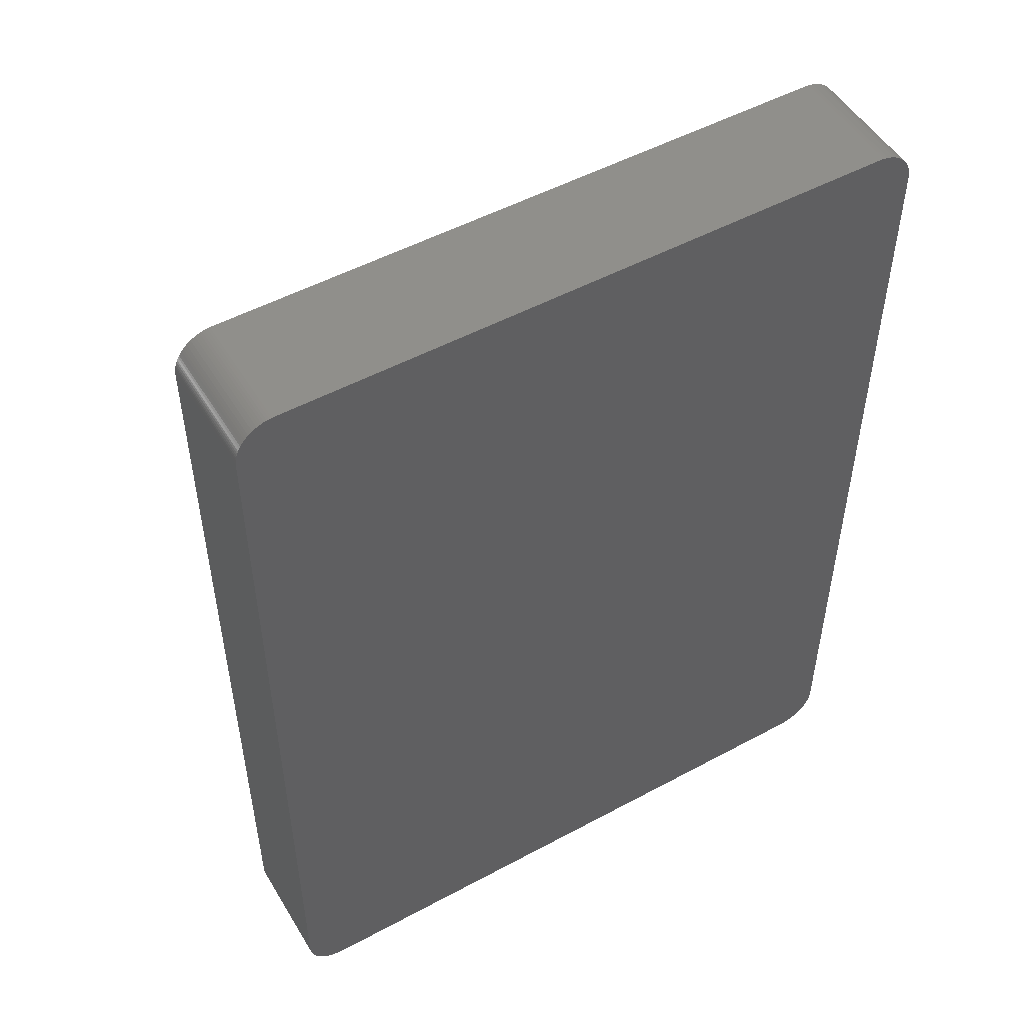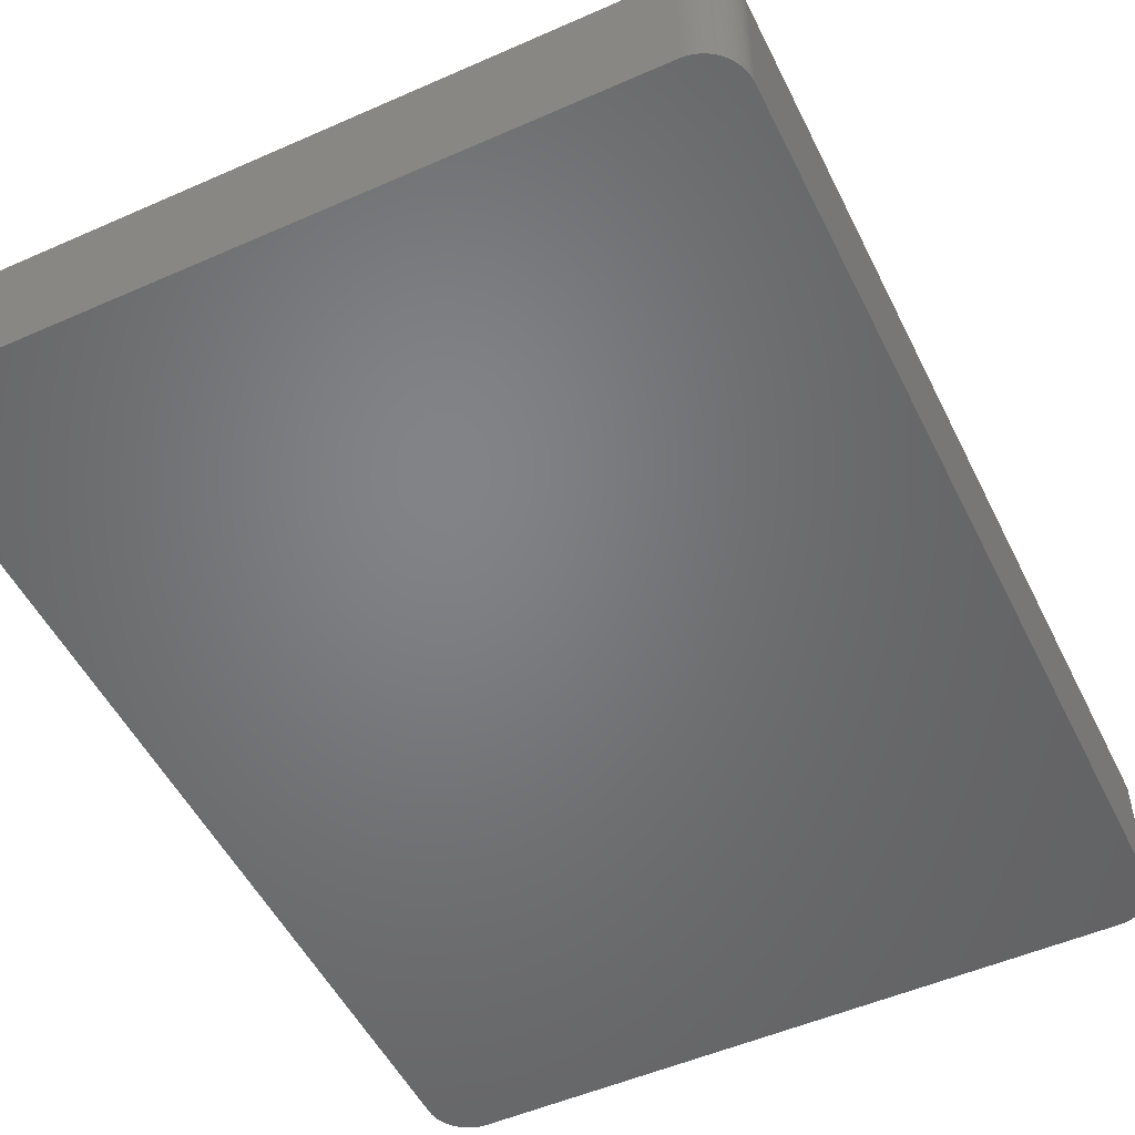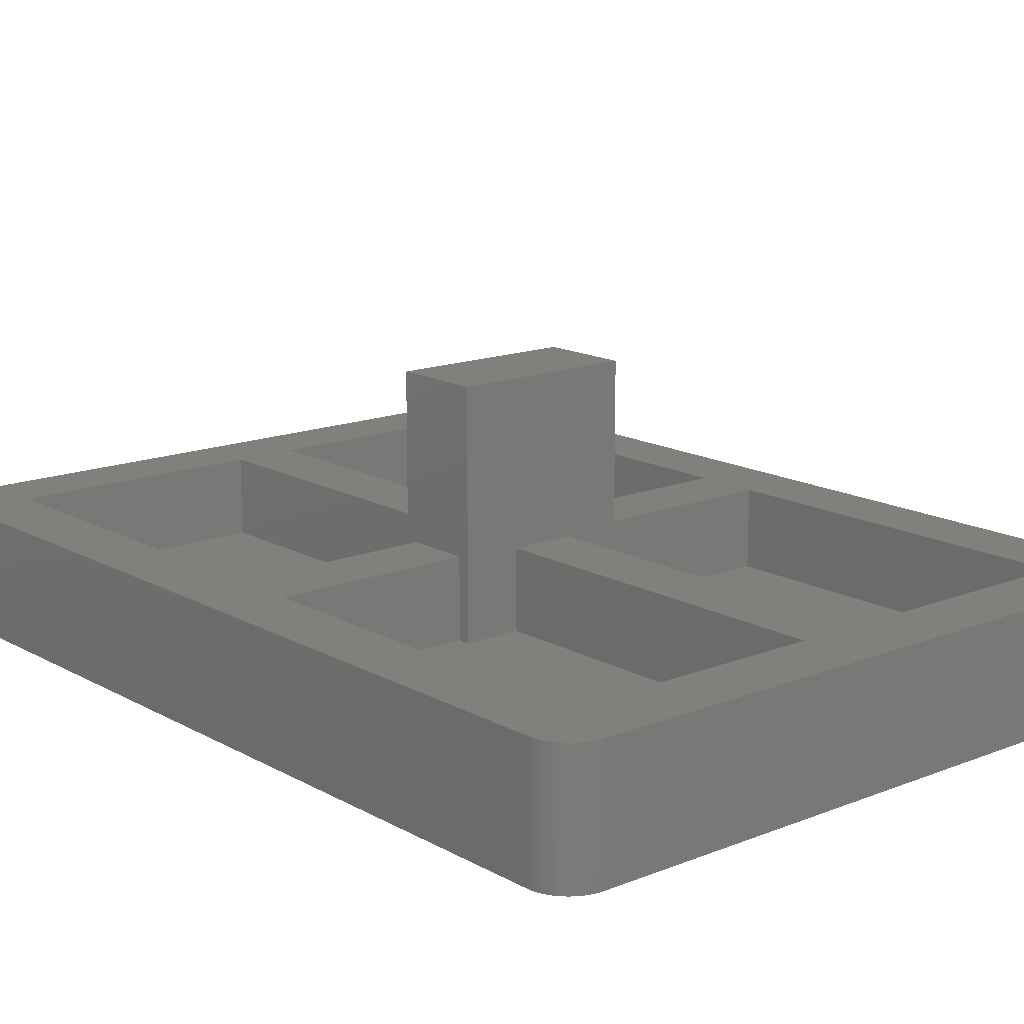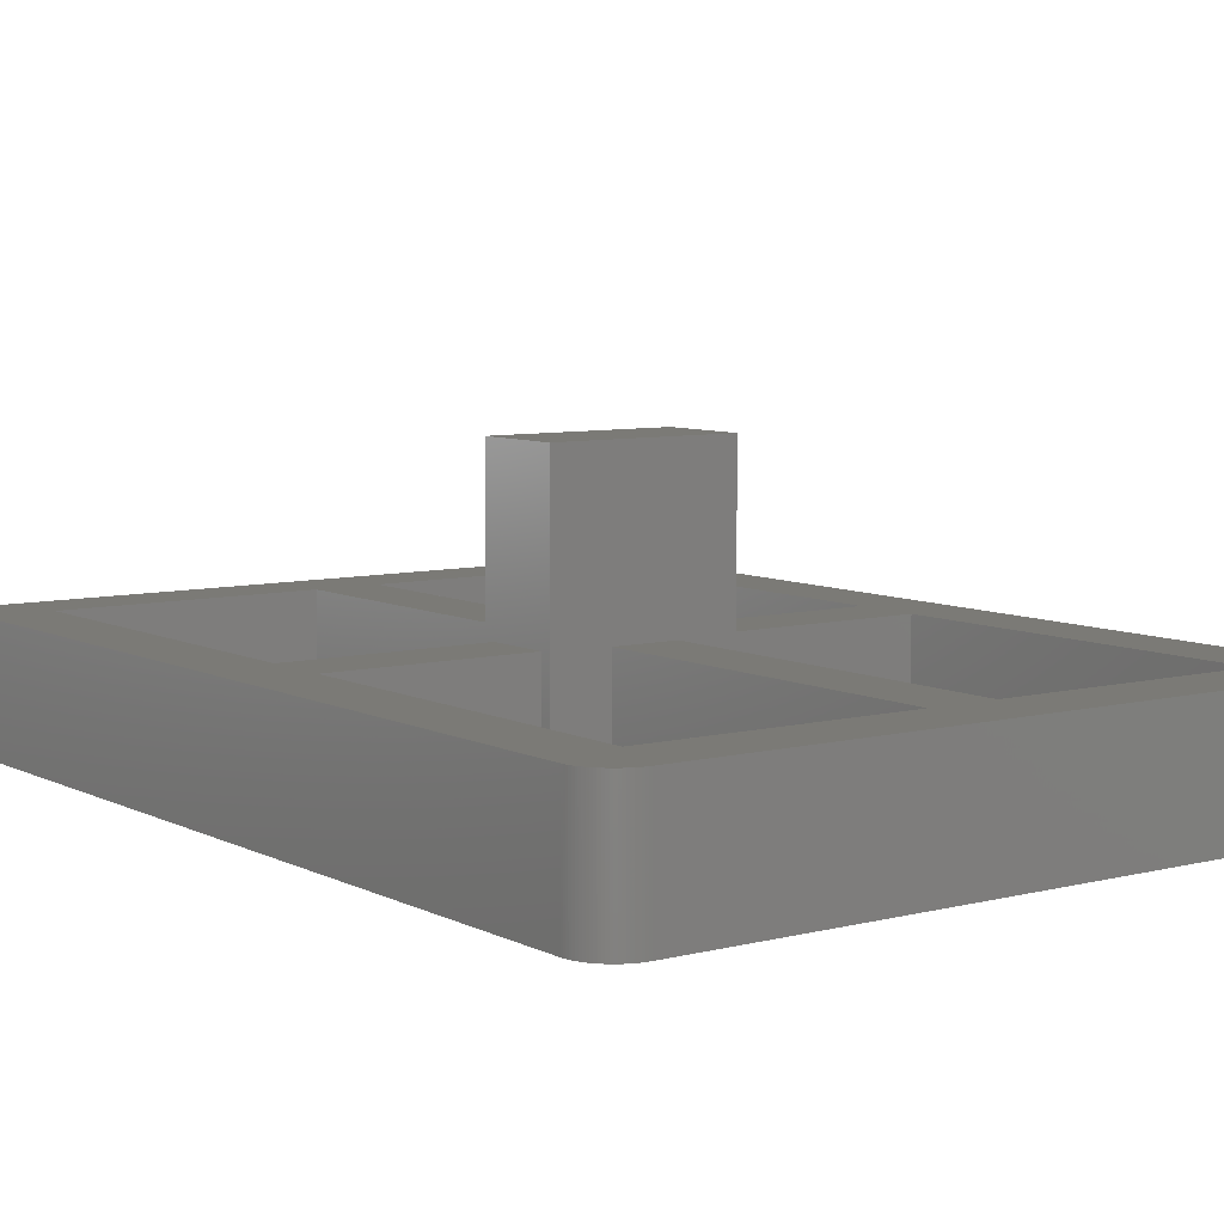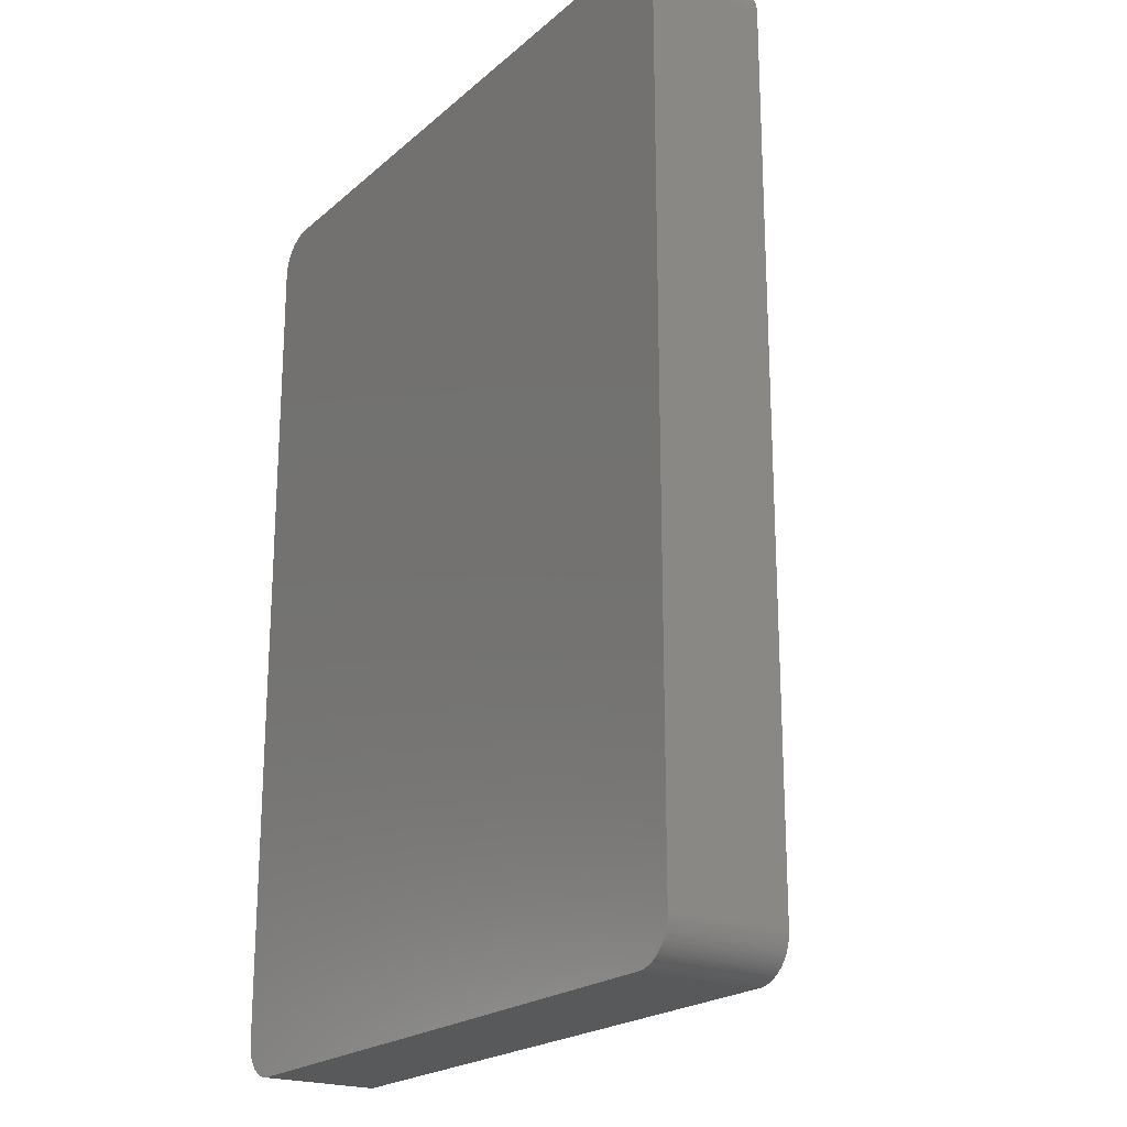
<metadata>
{"format":"stl","ext":"stl","renderer":"f3d","projection":"perspective","resolution":1024,"background":"white","views":[{"elev":51.1,"azim":149.6,"up":"+Y"},{"elev":-51.2,"azim":25.7,"up":"+Z"},{"elev":15.0,"azim":-40.3,"up":"+Z"},{"elev":7.4,"azim":-35.9,"up":"+Z"},{"elev":-21.2,"azim":-124.1,"up":"+Y"}]}
</metadata>
<code>
# stl→obj: 256 verts, 508 faces
v 7.875 -11.74 0
v 7.938 -11.73 3
v 7.875 -11.74 3
v 7.938 -11.73 0
v 8.059 -11.7 0
v 8.118 -11.68 3
v 8.059 -11.7 3
v 8.118 -11.68 0
v -8.559 -11.34 0
v -8.595 -11.29 3
v -8.595 -11.29 0
v -8.559 -11.34 3
v 8.75 -10.75 3
v 8.75 10.75 0
v 8.75 10.75 3
v 8.75 -10.75 0
v -0.8 10.15 1
v -2.25 1.1 1
v -0.8 1.1 1
v -7.15 10.15 1
v -7.15 0.8 1
v -2.25 0.8 1
v -2.25 -0.8 1
v -7.15 -0.8 1
v -2.25 -1.1 1
v -0.8 -10.15 1
v -0.8 -1.1 1
v -7.15 -10.15 1
v 2.25 -1.1 1
v 7.15 -0.8 1
v 2.25 -0.8 1
v 7.15 -10.15 1
v 0.8 -10.15 1
v 0.8 -1.1 1
v 7.15 10.15 1
v 2.25 1.1 1
v 7.15 0.8 1
v 0.8 10.15 1
v 0.8 1.1 1
v 2.25 0.8 1
v -7.75 -11.75 0
v 7.75 -11.75 3
v -7.75 -11.75 3
v 7.75 -11.75 0
v -8.748 -10.81 0
v -8.75 -10.75 3
v -8.75 -10.75 0
v -8.748 -10.81 3
v 7.75 11.75 0
v -7.75 11.75 3
v 7.75 11.75 3
v -7.75 11.75 0
v -8.231 -11.63 0
v -8.176 -11.66 3
v -8.231 -11.63 3
v -8.176 -11.66 0
v -8.75 10.75 3
v -8.75 10.75 0
v -8.701 -11.06 0
v -8.719 -11 3
v -8.719 -11 0
v -8.701 -11.06 3
v -7.812 11.75 3
v -7.812 11.75 0
v 7.999 -11.72 3
v 7.999 -11.72 0
v 7.812 -11.75 3
v 7.812 -11.75 0
v 8.742 -10.88 3
v 8.748 -10.81 0
v 8.748 -10.81 3
v 8.742 -10.88 0
v 8.176 -11.66 0
v 8.231 -11.63 3
v 8.176 -11.66 3
v 8.231 -11.63 0
v -8.435 -11.48 0
v -8.388 -11.52 3
v -8.435 -11.48 3
v -8.388 -11.52 0
v -8.286 -11.59 0
v -8.286 -11.59 3
v -7.875 -11.74 0
v -7.812 -11.75 3
v -7.875 -11.74 3
v -7.812 -11.75 0
v -8.595 11.29 0
v -8.559 11.34 3
v -8.559 11.34 0
v -8.595 11.29 3
v -8.059 11.7 0
v -8.118 11.68 3
v -8.059 11.7 3
v -8.118 11.68 0
v -7.999 11.72 0
v -7.999 11.72 3
v 8.388 11.52 0
v 8.338 11.56 3
v 8.388 11.52 3
v 8.338 11.56 0
v 8.388 -11.52 0
v 8.435 -11.48 3
v 8.388 -11.52 3
v 8.435 -11.48 0
v -8.479 -11.43 0
v -8.521 -11.39 3
v -8.521 -11.39 0
v -8.479 -11.43 3
v -8.338 -11.56 0
v -8.338 -11.56 3
v -8.118 -11.68 0
v -8.059 -11.7 3
v -8.118 -11.68 3
v -8.059 -11.7 0
v -7.999 -11.72 3
v -7.999 -11.72 0
v -8.742 10.88 0
v -8.732 10.94 3
v -8.732 10.94 0
v -8.742 10.88 3
v -8.719 11 3
v -8.719 11 0
v -8.479 11.43 0
v -8.435 11.48 3
v -8.435 11.48 0
v -8.479 11.43 3
v -8.388 11.52 0
v -8.388 11.52 3
v -8.176 11.66 3
v -8.176 11.66 0
v -8.732 -10.94 0
v -8.742 -10.88 3
v -8.742 -10.88 0
v -8.732 -10.94 3
v -8.68 -11.12 0
v -8.68 -11.12 3
v -8.626 -11.23 0
v -8.655 -11.18 3
v -8.655 -11.18 0
v -8.626 -11.23 3
v -7.875 11.74 0
v -7.938 11.73 3
v -7.875 11.74 3
v -7.938 11.73 0
v 7.999 11.72 0
v 7.938 11.73 3
v 7.999 11.72 3
v 7.938 11.73 0
v 8.748 10.81 0
v 8.748 10.81 3
v 8.68 11.12 3
v 8.655 11.18 0
v 8.655 11.18 3
v 8.68 11.12 0
v 8.595 11.29 3
v 8.559 11.34 0
v 8.559 11.34 3
v 8.595 11.29 0
v 8.732 -10.94 3
v 8.732 -10.94 0
v 8.479 -11.43 0
v 8.479 -11.43 3
v -7.938 -11.73 0
v -7.938 -11.73 3
v -8.748 10.81 0
v -8.748 10.81 3
v -8.701 11.06 3
v -8.701 11.06 0
v -8.655 11.18 0
v -8.626 11.23 3
v -8.626 11.23 0
v -8.655 11.18 3
v -8.68 11.12 3
v -8.68 11.12 0
v -8.521 11.39 0
v -8.521 11.39 3
v -8.338 11.56 0
v -8.338 11.56 3
v -8.286 11.59 0
v -8.286 11.59 3
v 8.719 -11 0
v 8.701 -11.06 0
v 8.742 10.88 0
v 8.68 -11.12 0
v 8.626 -11.23 0
v 8.655 -11.18 0
v 8.732 10.94 0
v 8.701 11.06 0
v 8.559 -11.34 0
v 8.595 -11.29 0
v 8.626 11.23 0
v 8.521 -11.39 0
v 8.479 11.43 0
v 8.338 -11.56 0
v 8.521 11.39 0
v 8.435 11.48 0
v 8.286 -11.59 0
v 8.231 11.63 0
v 8.286 11.59 0
v 8.118 11.68 0
v 8.176 11.66 0
v 8.059 11.7 0
v 7.875 11.74 0
v 7.812 11.75 0
v 8.719 11 0
v -8.231 11.63 0
v 7.875 11.74 3
v 8.059 11.7 3
v 8.435 11.48 3
v 8.286 11.59 3
v 8.742 10.88 3
v 8.732 10.94 3
v 8.719 11 3
v 8.521 11.39 3
v 8.626 11.23 3
v 8.701 -11.06 3
v 8.719 -11 3
v -8.231 11.63 3
v 7.812 11.75 3
v 8.118 11.68 3
v 8.176 11.66 3
v 8.479 11.43 3
v 8.231 11.63 3
v 8.701 11.06 3
v 8.655 -11.18 3
v 8.68 -11.12 3
v 8.559 -11.34 3
v 8.595 -11.29 3
v 8.626 -11.23 3
v 8.521 -11.39 3
v 8.338 -11.56 3
v 8.286 -11.59 3
v 0.8 1.1 3
v -0.8 10.15 3
v -0.8 1.1 3
v -7.15 0.8 3
v -2.25 -0.8 3
v -2.25 0.8 3
v -7.15 -0.8 3
v 0.8 -1.1 3
v -0.8 -1.1 3
v 0.8 -10.15 3
v 2.25 0.8 3
v 7.15 -0.8 3
v 7.15 0.8 3
v 2.25 -0.8 3
v 7.15 10.15 3
v 7.15 -10.15 3
v 0.8 10.15 3
v -7.15 10.15 3
v -0.8 -10.15 3
v -7.15 -10.15 3
v -2.25 1.1 7
v -2.25 -1.1 7
v 2.25 -1.1 7
v 2.25 1.1 7
f 1 2 3
f 2 1 4
f 5 6 7
f 6 5 8
f 9 10 11
f 10 9 12
f 13 14 15
f 14 13 16
f 17 18 19
f 20 18 17
f 21 18 20
f 18 21 22
f 23 24 25
f 25 26 27
f 28 25 24
f 25 28 26
f 29 30 31
f 30 29 32
f 33 29 34
f 29 33 32
f 35 36 37
f 38 36 35
f 36 38 39
f 37 36 40
f 41 42 43
f 42 41 44
f 45 46 47
f 46 45 48
f 49 50 51
f 50 49 52
f 53 54 55
f 54 53 56
f 47 57 58
f 57 47 46
f 59 60 61
f 60 59 62
f 52 63 50
f 63 52 64
f 4 65 2
f 65 4 66
f 44 67 42
f 67 44 68
f 68 3 67
f 3 68 1
f 69 70 71
f 70 69 72
f 73 74 75
f 74 73 76
f 77 78 79
f 78 77 80
f 81 55 82
f 55 81 53
f 83 84 85
f 84 83 86
f 87 88 89
f 88 87 90
f 91 92 93
f 92 91 94
f 95 93 96
f 93 95 91
f 66 7 65
f 7 66 5
f 97 98 99
f 98 97 100
f 101 102 103
f 102 101 104
f 8 75 6
f 75 8 73
f 105 106 107
f 106 105 108
f 109 82 110
f 82 109 81
f 77 108 105
f 108 77 79
f 111 112 113
f 112 111 114
f 114 115 112
f 115 114 116
f 117 118 119
f 118 117 120
f 119 121 122
f 121 119 118
f 123 124 125
f 124 123 126
f 127 124 128
f 124 127 125
f 94 129 92
f 129 94 130
f 131 132 133
f 132 131 134
f 135 62 59
f 62 135 136
f 137 138 139
f 138 137 140
f 141 142 143
f 142 141 144
f 144 96 142
f 96 144 95
f 145 146 147
f 146 145 148
f 15 149 150
f 149 15 14
f 151 152 153
f 152 151 154
f 155 156 157
f 156 155 158
f 159 72 69
f 72 159 160
f 102 161 162
f 161 102 104
f 80 110 78
f 110 80 109
f 107 12 9
f 12 107 106
f 56 113 54
f 113 56 111
f 163 85 164
f 85 163 83
f 116 164 115
f 164 116 163
f 86 43 84
f 43 86 41
f 165 120 117
f 120 165 166
f 122 167 168
f 167 122 121
f 169 170 171
f 170 169 172
f 168 173 174
f 173 168 167
f 174 172 169
f 172 174 173
f 175 126 123
f 126 175 176
f 177 128 178
f 128 177 127
f 179 178 180
f 178 179 177
f 44 16 70
f 16 47 14
f 44 70 72
f 58 14 47
f 44 72 160
f 49 14 58
f 44 160 181
f 14 49 149
f 44 181 182
f 149 49 183
f 44 182 184
f 16 44 47
f 185 184 186
f 183 49 187
f 184 185 44
f 188 49 154
f 189 185 190
f 191 154 49
f 185 189 44
f 154 191 152
f 161 189 192
f 156 191 49
f 189 161 44
f 191 156 158
f 44 161 104
f 193 156 49
f 194 104 101
f 156 193 195
f 104 194 44
f 193 49 196
f 76 194 197
f 100 196 49
f 194 76 44
f 196 100 97
f 8 76 73
f 198 100 49
f 76 8 44
f 100 198 199
f 44 8 5
f 200 198 49
f 44 5 66
f 198 200 201
f 44 66 4
f 200 49 202
f 44 4 1
f 202 49 145
f 44 1 68
f 145 49 148
f 148 49 203
f 203 49 204
f 47 44 41
f 187 49 205
f 47 41 86
f 205 49 188
f 47 86 83
f 49 58 52
f 47 83 163
f 52 58 64
f 47 163 116
f 64 58 141
f 47 116 114
f 141 58 144
f 47 114 111
f 144 58 95
f 53 111 56
f 95 58 91
f 111 53 47
f 91 58 94
f 109 53 81
f 206 94 58
f 53 109 47
f 94 206 130
f 77 109 80
f 177 206 58
f 109 77 47
f 206 177 179
f 47 77 105
f 125 177 58
f 9 105 107
f 177 125 127
f 105 9 47
f 125 58 123
f 137 9 11
f 89 123 58
f 9 137 47
f 123 89 175
f 135 137 139
f 171 89 58
f 137 135 47
f 89 171 87
f 47 135 59
f 174 171 58
f 47 59 61
f 171 174 169
f 47 61 131
f 174 58 168
f 47 131 133
f 168 58 122
f 47 133 45
f 122 58 119
f 119 58 117
f 117 58 165
f 133 48 45
f 48 133 132
f 61 134 131
f 134 61 60
f 139 136 135
f 136 139 138
f 11 140 137
f 140 11 10
f 64 143 63
f 143 64 141
f 148 207 146
f 207 148 203
f 202 147 208
f 147 202 145
f 196 99 209
f 99 196 97
f 100 210 98
f 210 100 199
f 211 187 212
f 187 211 183
f 212 205 213
f 205 212 187
f 157 195 214
f 195 157 156
f 215 158 155
f 158 215 191
f 71 16 13
f 16 71 70
f 216 181 217
f 181 216 182
f 58 166 165
f 166 58 57
f 171 90 87
f 90 171 170
f 89 176 175
f 176 89 88
f 206 180 218
f 180 206 179
f 130 218 129
f 218 130 206
f 203 219 207
f 219 203 204
f 201 220 221
f 220 201 200
f 222 196 209
f 196 222 193
f 198 221 223
f 221 198 201
f 199 223 210
f 223 199 198
f 150 183 211
f 183 150 149
f 224 154 151
f 154 224 188
f 213 188 224
f 188 213 205
f 214 193 222
f 193 214 195
f 153 191 215
f 191 153 152
f 217 160 159
f 160 217 181
f 225 184 226
f 184 225 186
f 227 190 228
f 190 227 189
f 229 186 225
f 186 229 185
f 230 189 227
f 189 230 192
f 204 51 219
f 51 204 49
f 200 208 220
f 208 200 202
f 226 182 216
f 182 226 184
f 228 185 229
f 185 228 190
f 194 103 231
f 103 194 101
f 162 192 230
f 192 162 161
f 197 231 232
f 231 197 194
f 76 232 74
f 232 76 197
f 233 234 235
f 236 237 238
f 237 236 239
f 240 241 242
f 243 244 245
f 244 243 246
f 247 15 150
f 15 245 13
f 247 150 211
f 244 13 245
f 247 211 212
f 248 13 244
f 247 212 213
f 13 248 71
f 247 213 224
f 71 248 69
f 247 224 151
f 69 248 159
f 215 151 153
f 159 248 217
f 151 215 247
f 217 248 216
f 157 215 155
f 216 248 226
f 215 157 247
f 229 226 248
f 247 157 214
f 226 229 225
f 247 214 222
f 227 229 248
f 247 222 209
f 229 227 228
f 247 209 99
f 227 248 230
f 247 99 98
f 230 248 162
f 223 98 210
f 162 248 102
f 98 223 247
f 102 248 103
f 220 223 221
f 103 248 231
f 223 220 247
f 74 231 248
f 247 220 208
f 231 74 232
f 247 208 147
f 6 74 248
f 247 147 146
f 74 6 75
f 247 146 207
f 6 248 7
f 247 207 219
f 7 248 65
f 247 219 51
f 65 248 2
f 15 247 245
f 51 249 247
f 249 234 233
f 51 234 249
f 50 234 51
f 57 236 250
f 236 57 239
f 63 250 50
f 234 50 250
f 2 248 3
f 3 248 67
f 67 248 42
f 242 42 248
f 251 242 241
f 251 42 242
f 43 251 252
f 251 43 42
f 46 239 57
f 143 250 63
f 239 46 252
f 142 250 143
f 62 252 46
f 96 250 142
f 252 84 43
f 93 250 96
f 252 85 84
f 92 250 93
f 252 164 85
f 218 250 92
f 252 115 164
f 218 92 129
f 252 112 115
f 178 250 218
f 252 113 112
f 178 218 180
f 252 55 113
f 124 250 178
f 113 55 54
f 124 178 128
f 252 110 55
f 126 250 124
f 55 110 82
f 88 250 126
f 252 79 110
f 88 126 176
f 110 79 78
f 170 250 88
f 252 108 79
f 170 88 90
f 252 12 108
f 173 250 170
f 108 12 106
f 173 170 172
f 252 140 12
f 167 250 173
f 12 140 10
f 250 167 57
f 252 136 140
f 57 167 121
f 140 136 138
f 57 121 118
f 252 62 136
f 57 118 120
f 62 46 60
f 57 120 166
f 60 46 134
f 134 46 132
f 132 46 48
f 236 20 250
f 20 236 21
f 252 24 239
f 24 252 28
f 20 234 250
f 234 20 17
f 38 247 249
f 247 38 35
f 32 244 30
f 244 32 248
f 37 247 35
f 247 37 245
f 32 242 248
f 242 32 33
f 26 252 251
f 252 26 28
f 24 237 239
f 237 24 23
f 31 244 246
f 244 31 30
f 22 236 238
f 236 22 21
f 37 243 245
f 243 37 40
f 26 241 27
f 241 26 251
f 19 234 17
f 234 19 235
f 242 34 240
f 34 242 33
f 233 38 249
f 38 233 39
f 23 25 237
f 238 18 22
f 18 238 253
f 237 253 238
f 237 254 253
f 254 237 25
f 253 255 256
f 255 253 254
f 256 243 36
f 256 246 243
f 255 246 256
f 29 246 255
f 246 29 31
f 36 243 40
f 254 241 255
f 25 241 254
f 241 25 27
f 240 255 241
f 29 240 34
f 240 29 255
f 256 233 253
f 36 233 256
f 233 36 39
f 235 253 233
f 18 235 19
f 235 18 253

</code>
